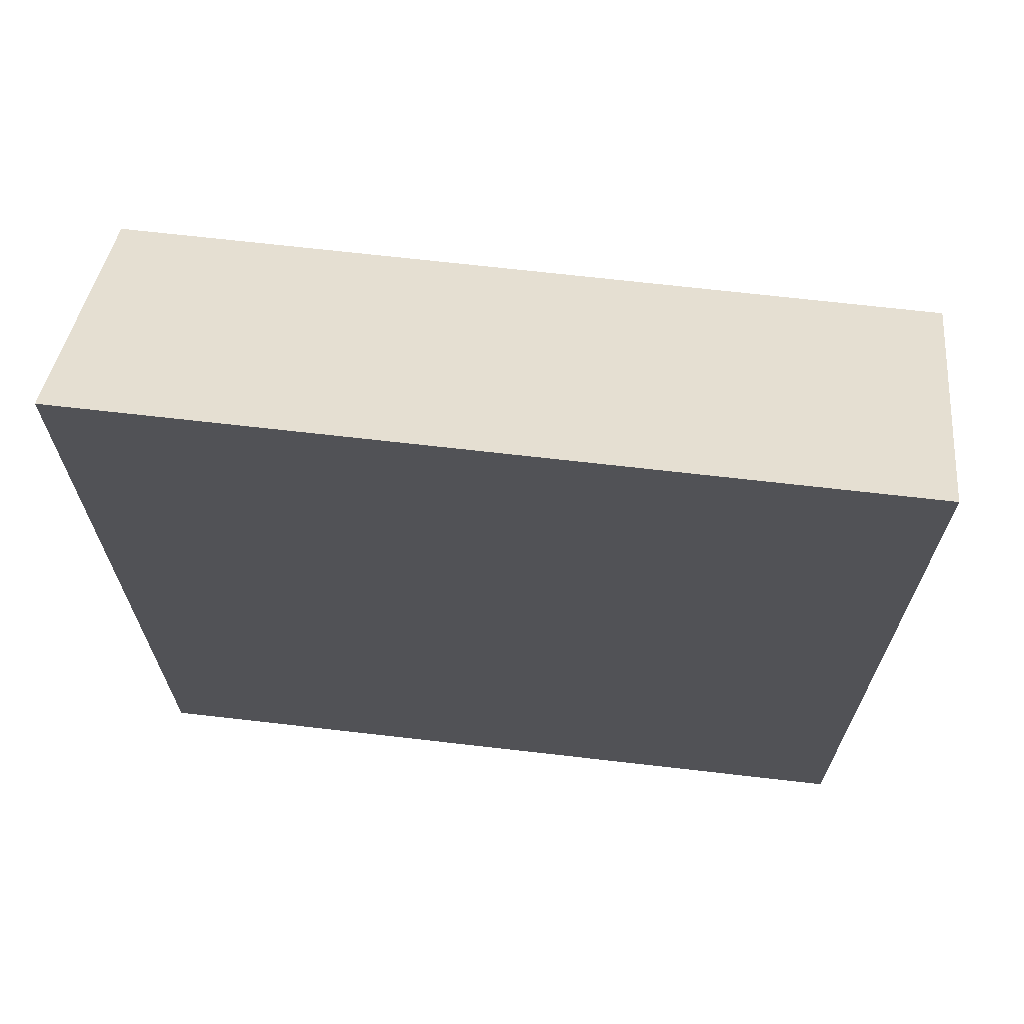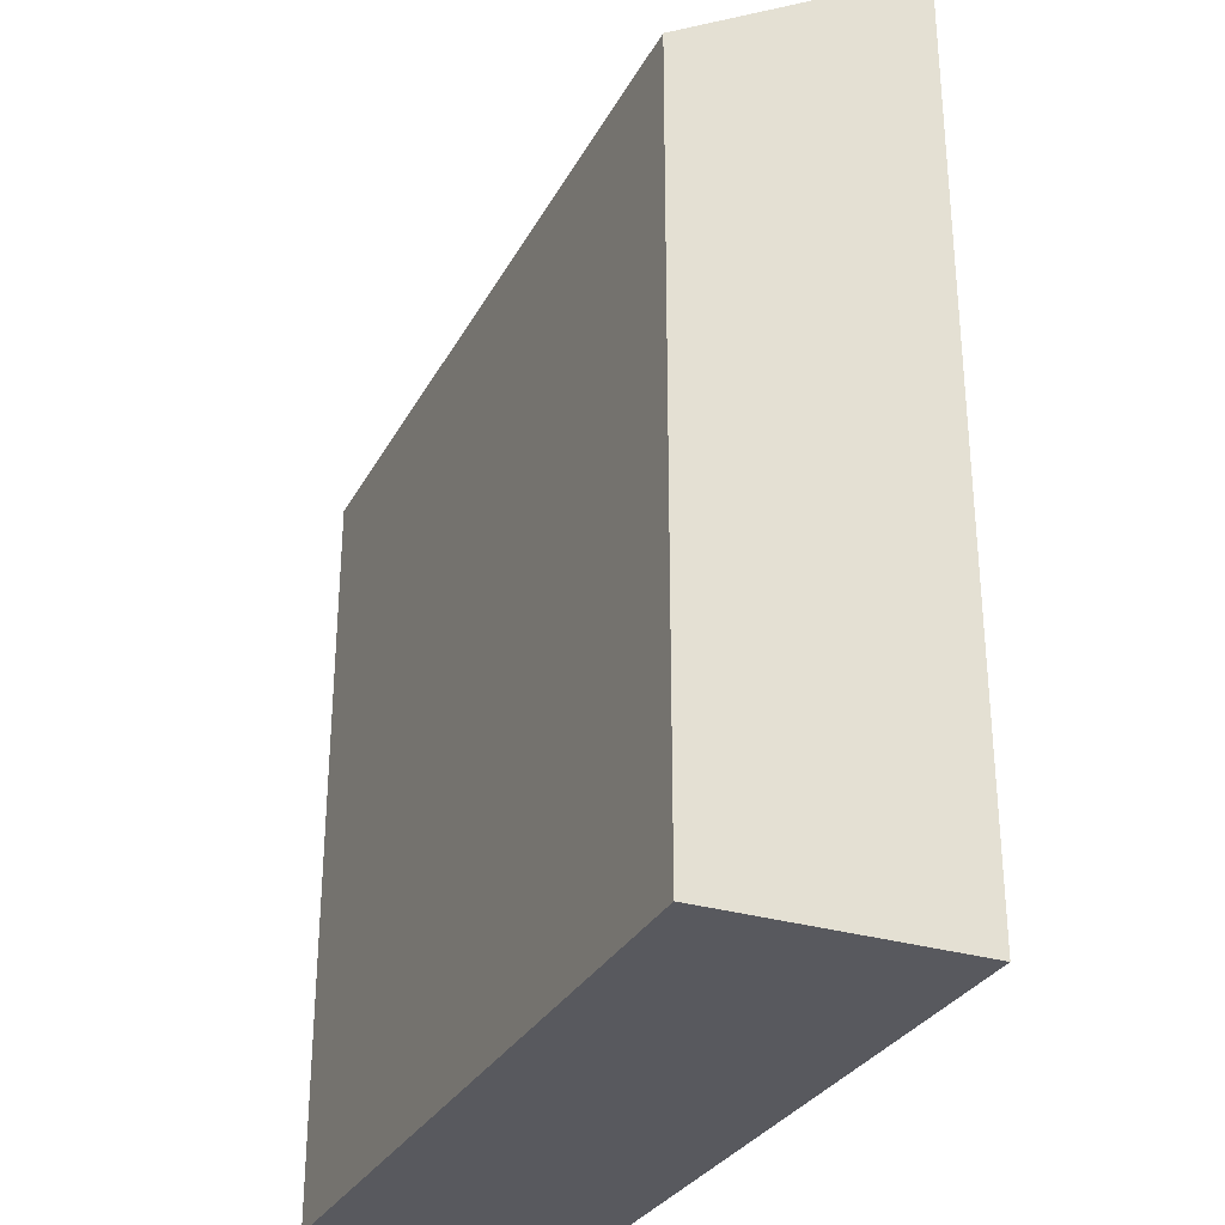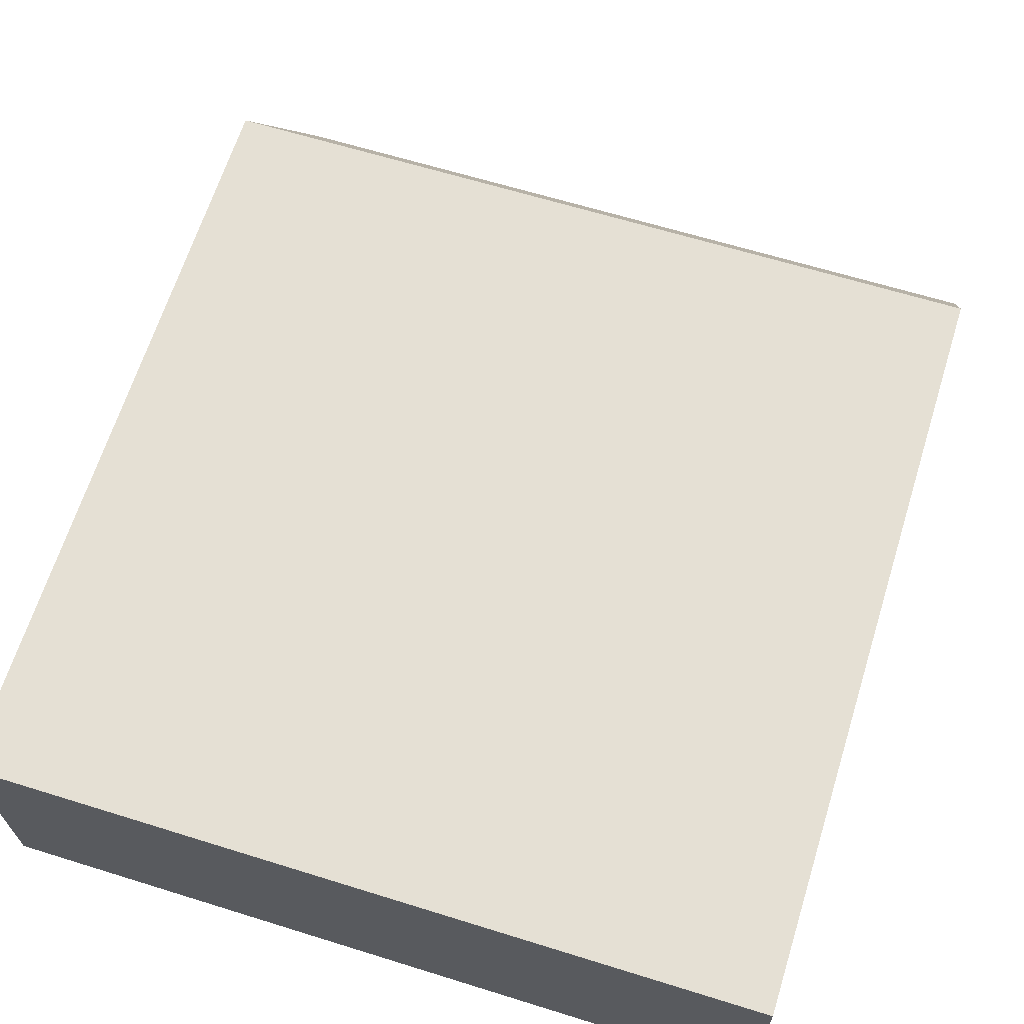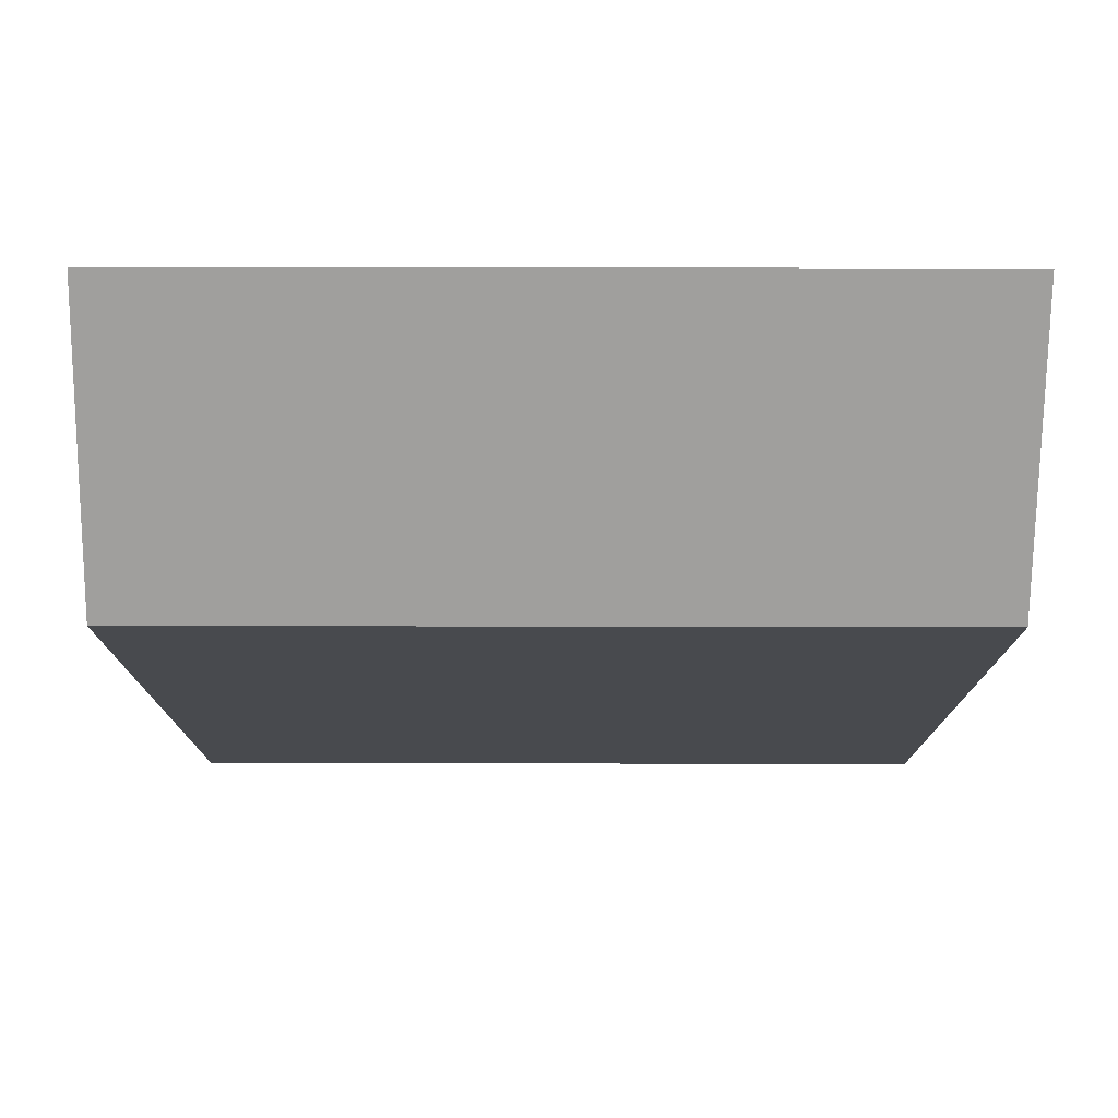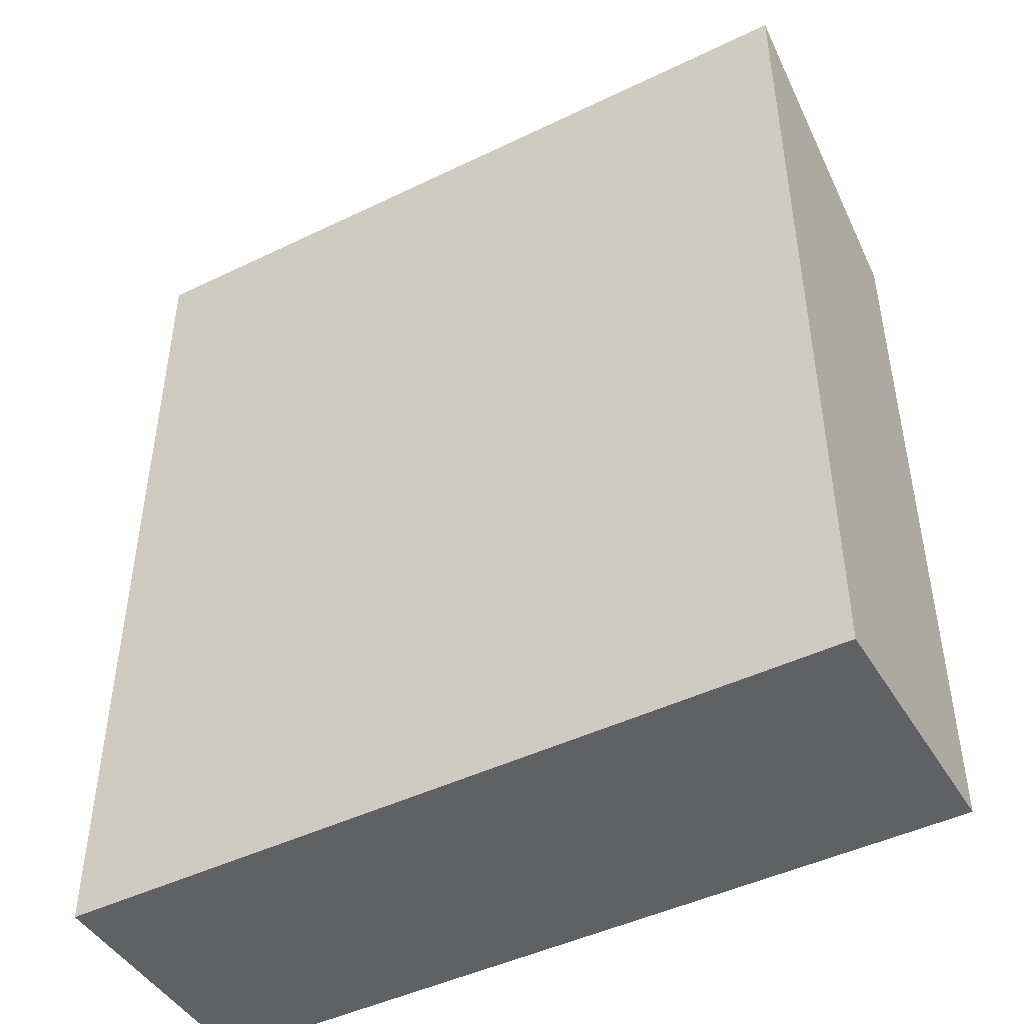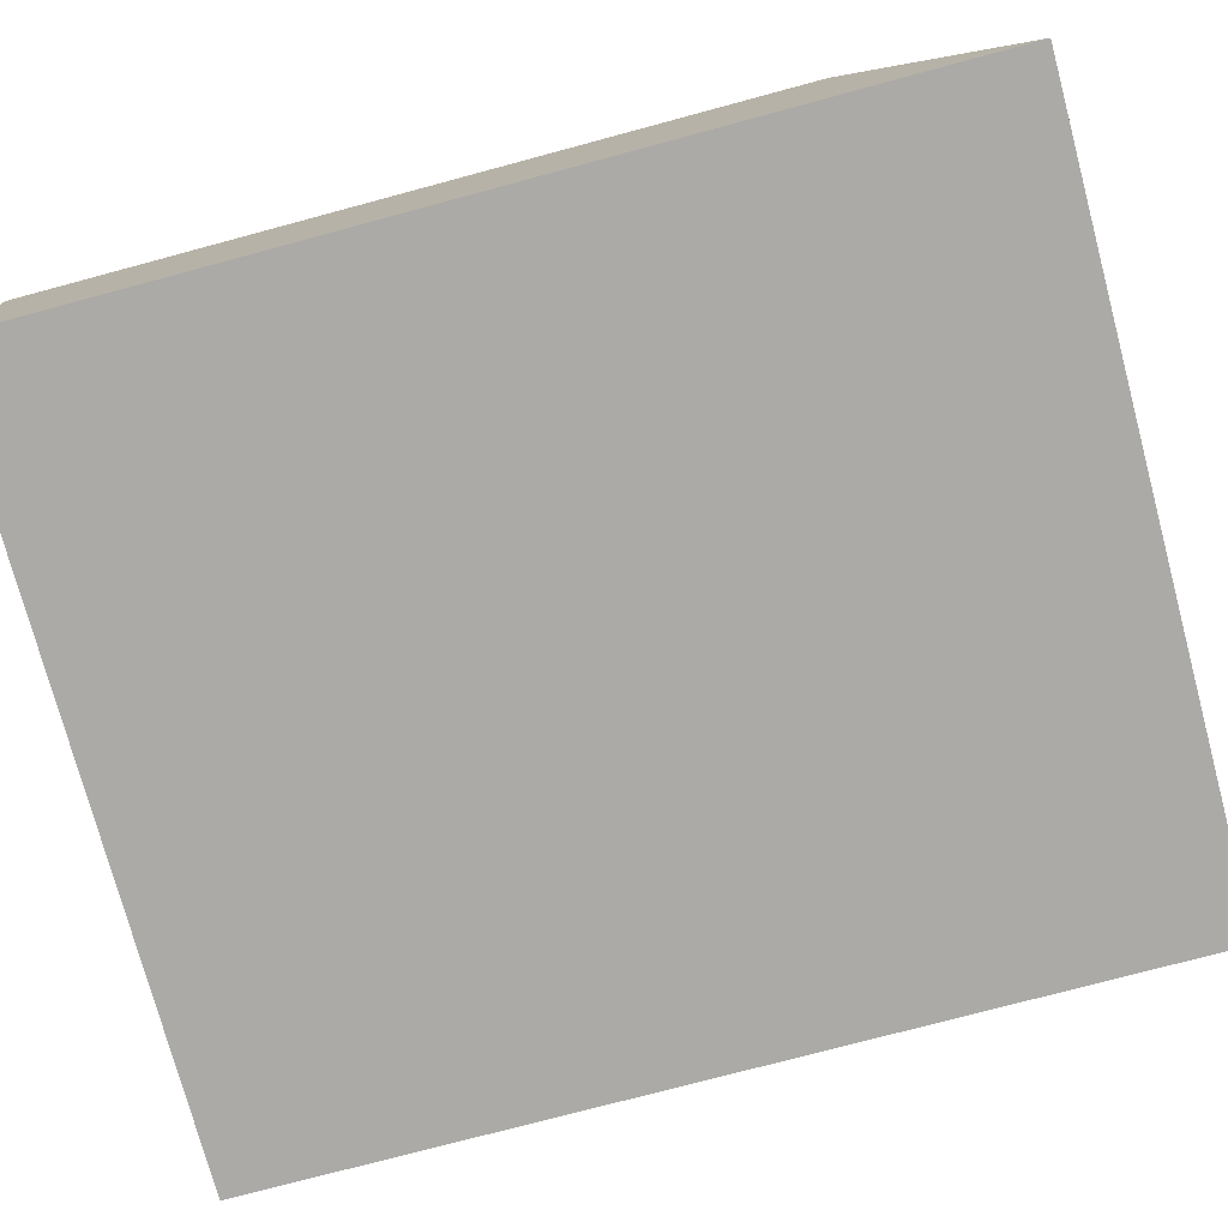
<metadata>
{"format":"obj","ext":"obj","renderer":"f3d","projection":"perspective","resolution":1024,"background":"white","views":[{"elev":68.5,"azim":-173.8,"up":"+Y"},{"elev":-30.3,"azim":65.7,"up":"+Y"},{"elev":65.6,"azim":17.4,"up":"+Z"},{"elev":76.7,"azim":-0.3,"up":"+Y"},{"elev":-46.0,"azim":-151.4,"up":"+Y"},{"elev":-75.7,"azim":105.0,"up":"+Z"}]}
</metadata>
<code>
v  19.43 18.88 0.1314
v  0.09928 22.87 -6.382
v  0.0004021 18.88 -0.0005975
v  19.53 22.87 -6.25
v  19.53 3.826e-16 -6.249
v  0.09879 3.907e-16 -6.381
v  19.43 -8.085e-18 0.132
v  0 0 0
g defaultobject
f 1 2 3
f 2 1 4
f 2 5 6
f 5 2 4
f 5 1 7
f 1 5 4
f 7 3 8
f 3 7 1
f 3 6 8
f 6 3 2
f 7 6 5
f 6 7 8

</code>
